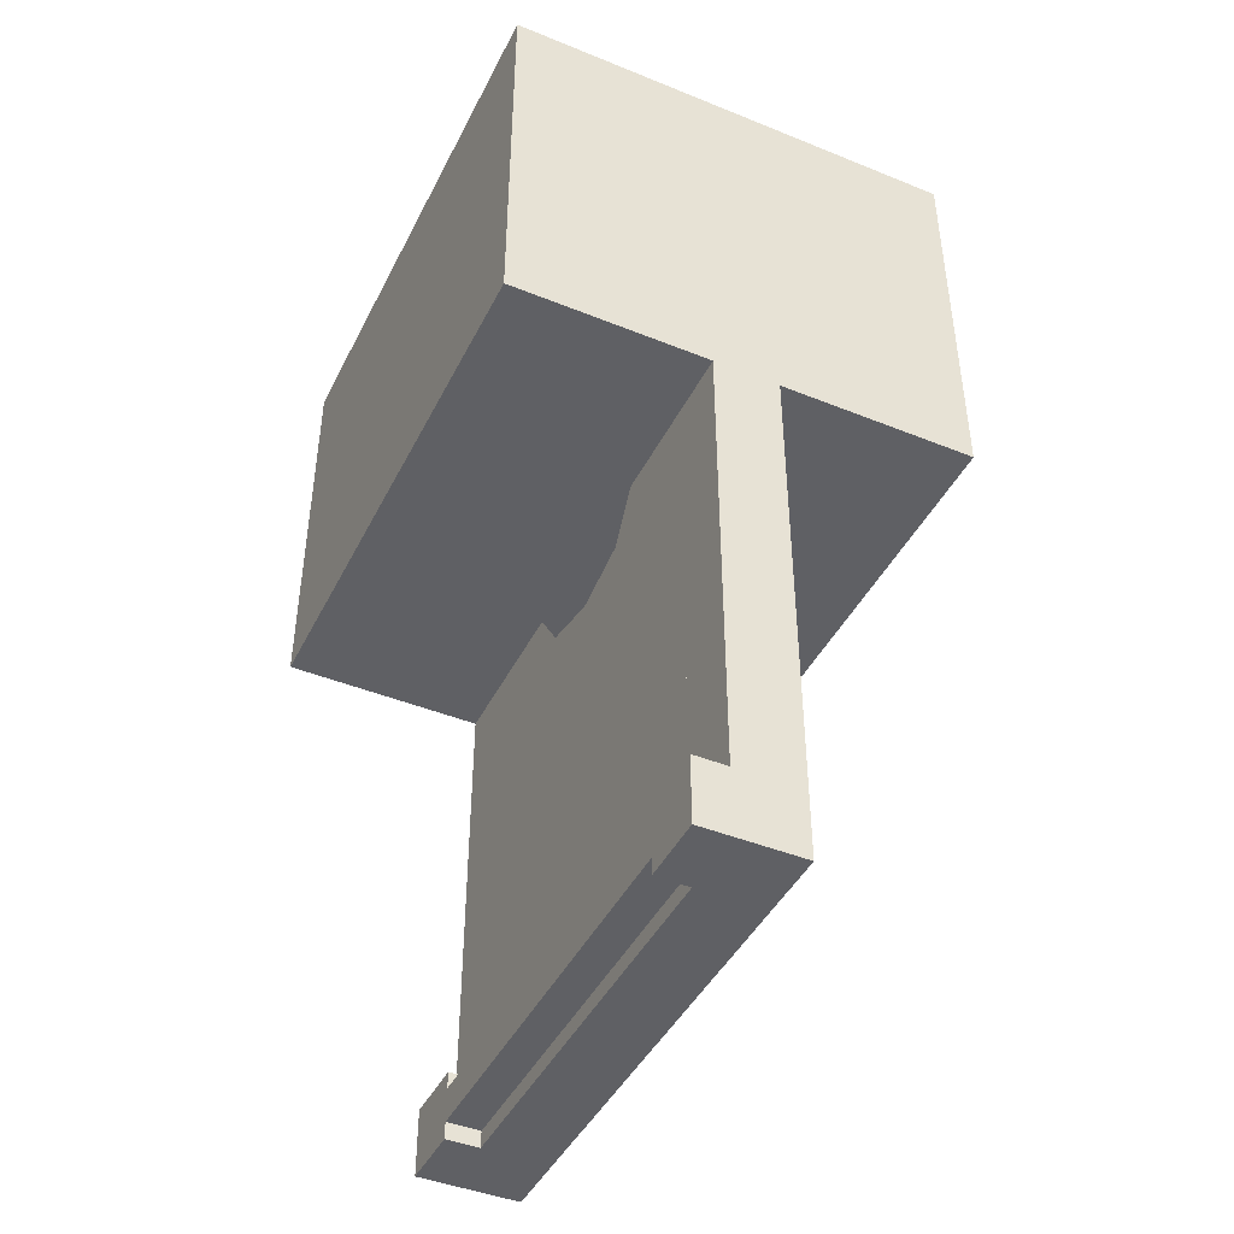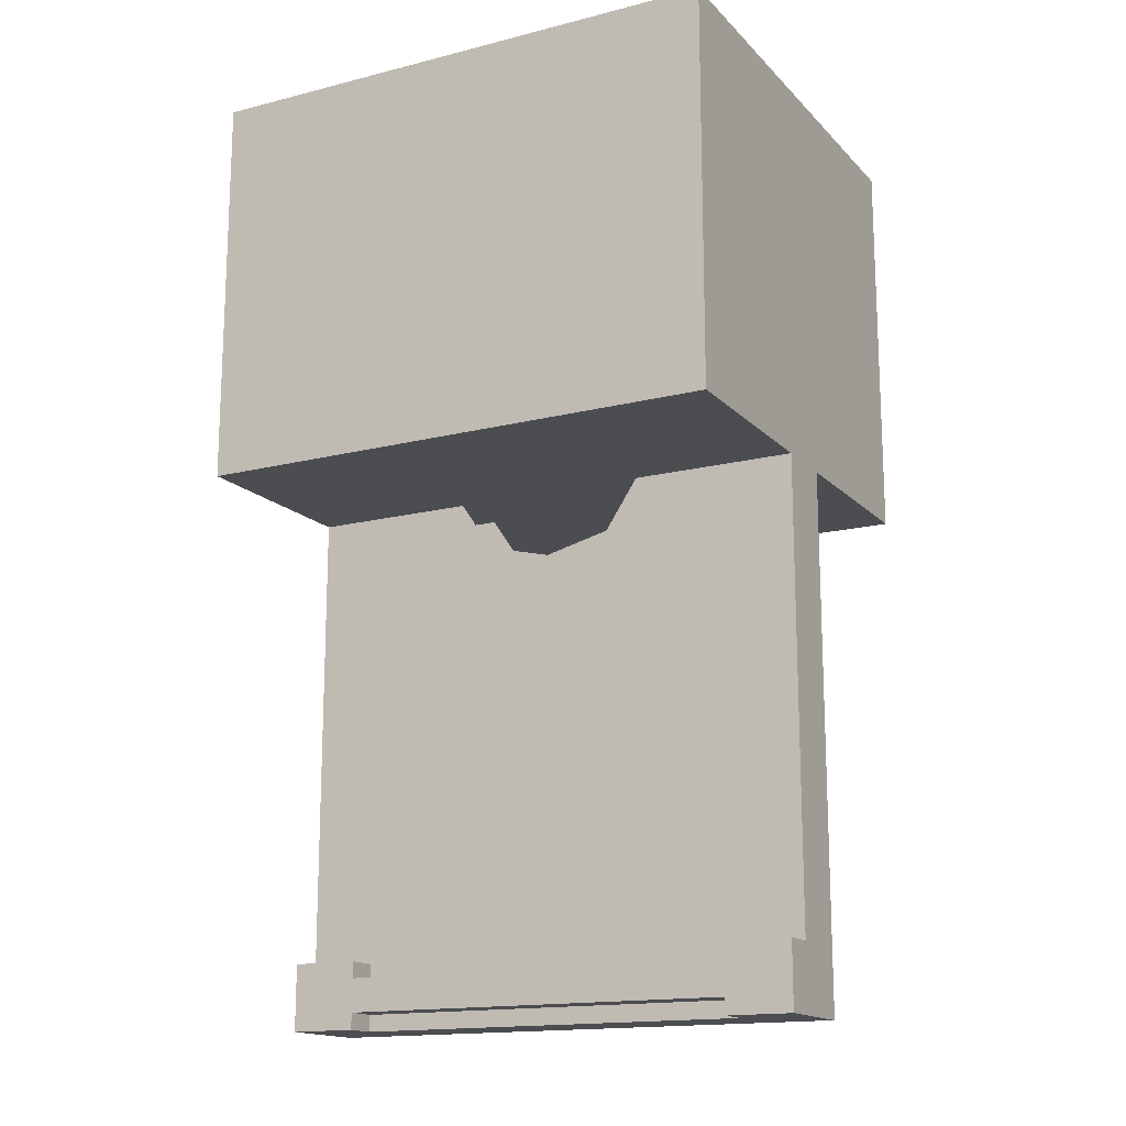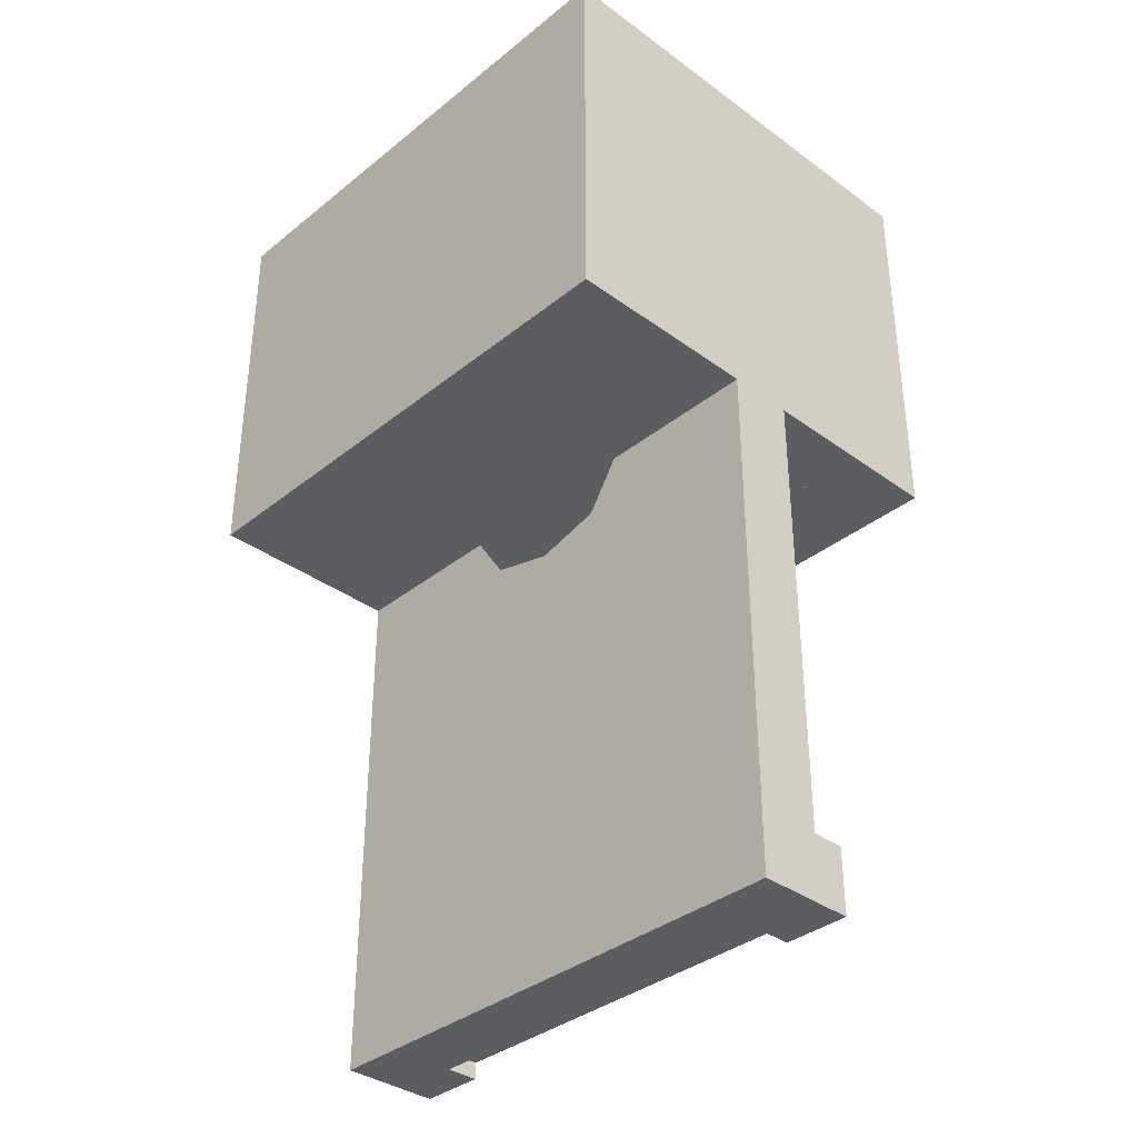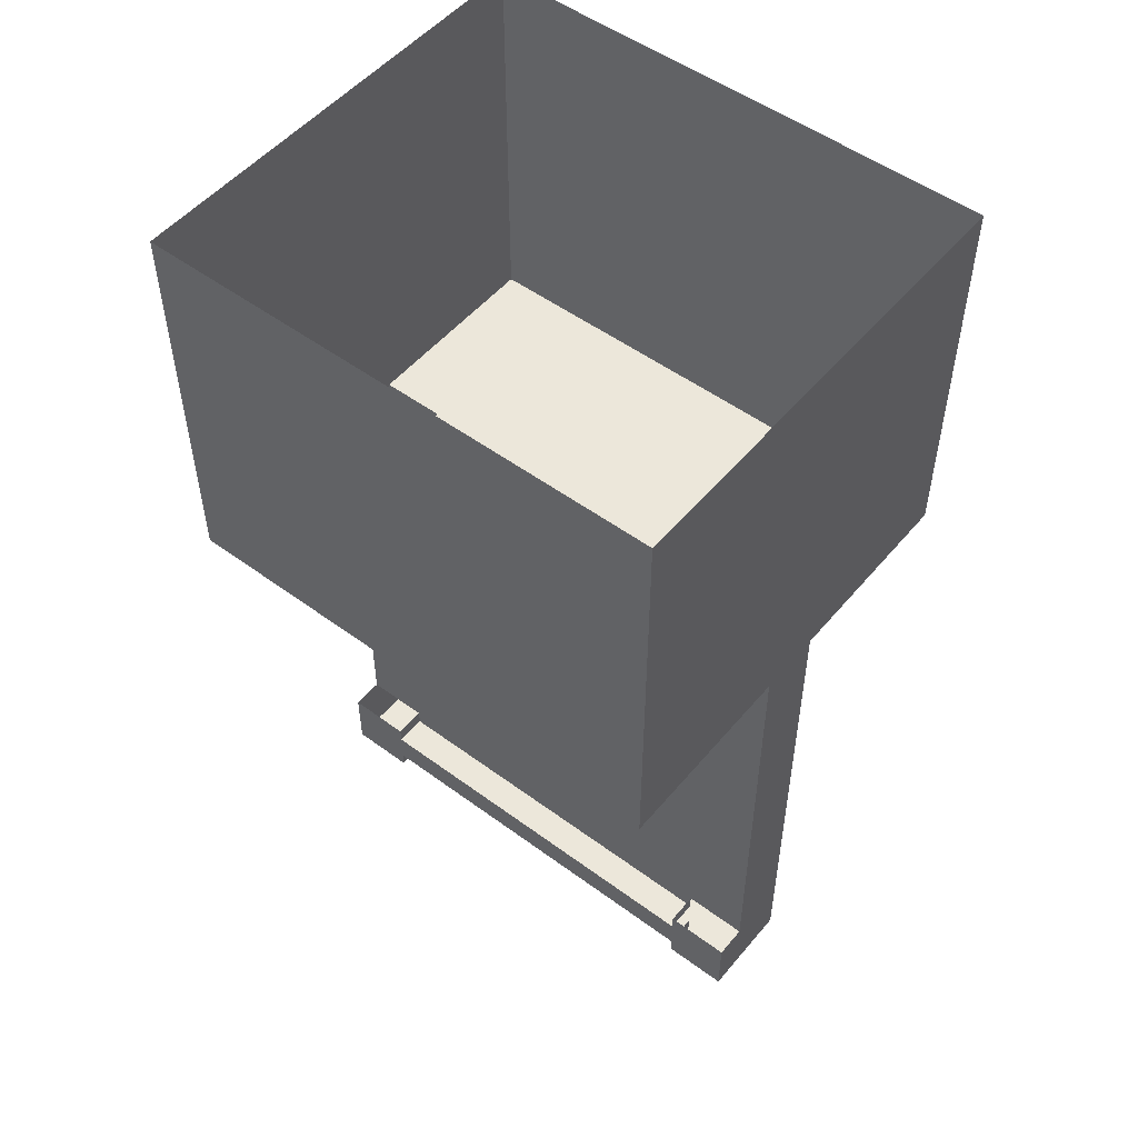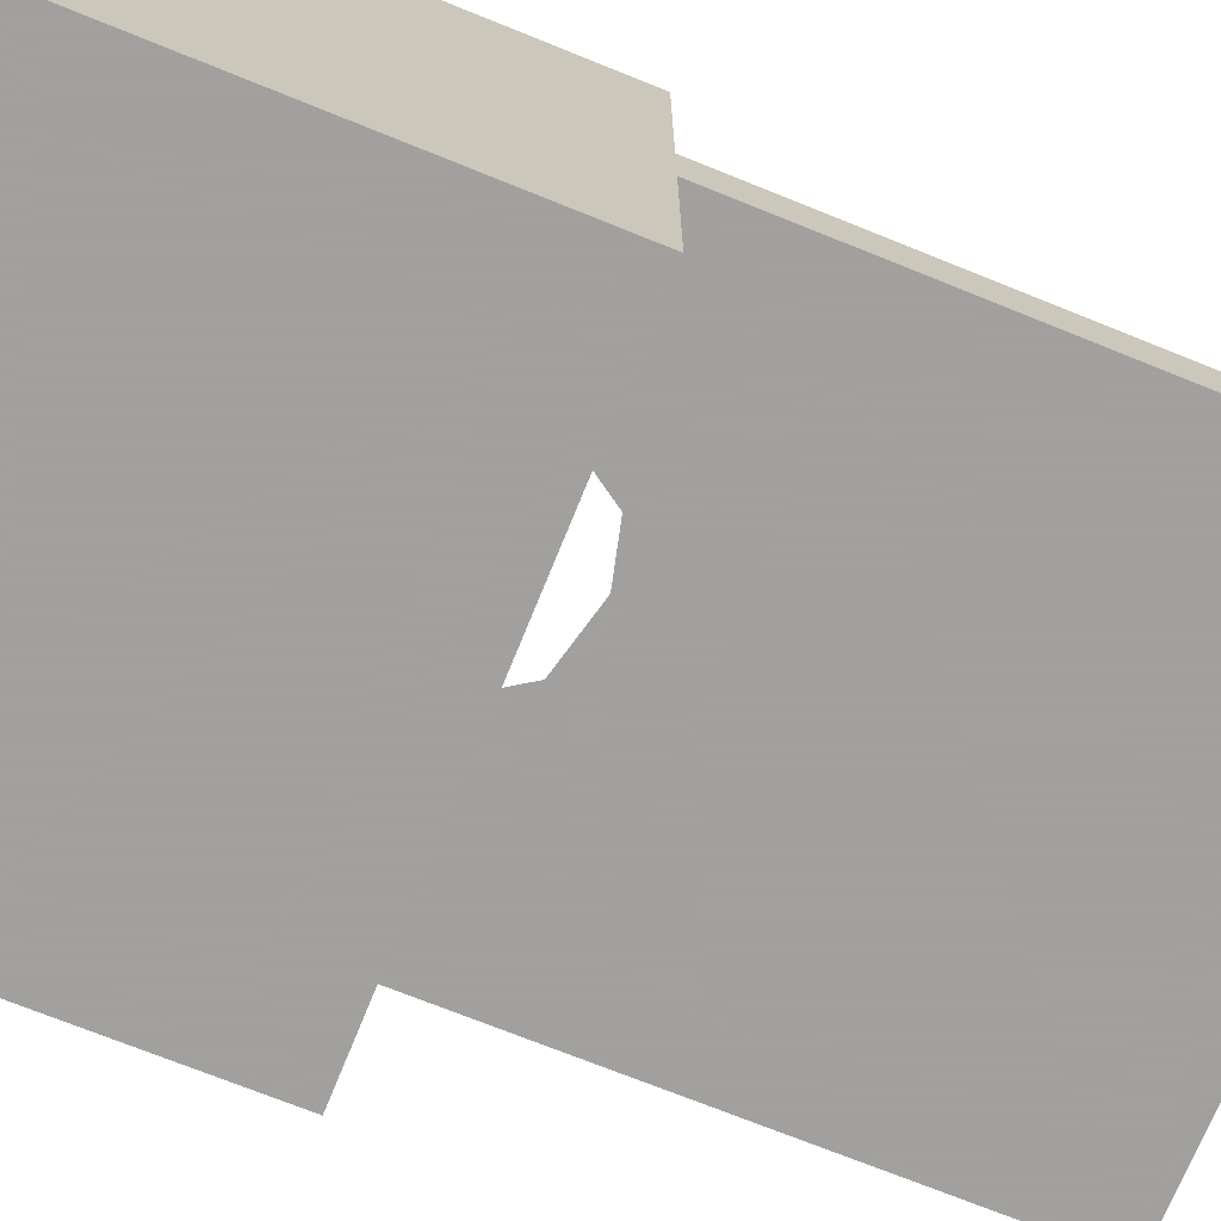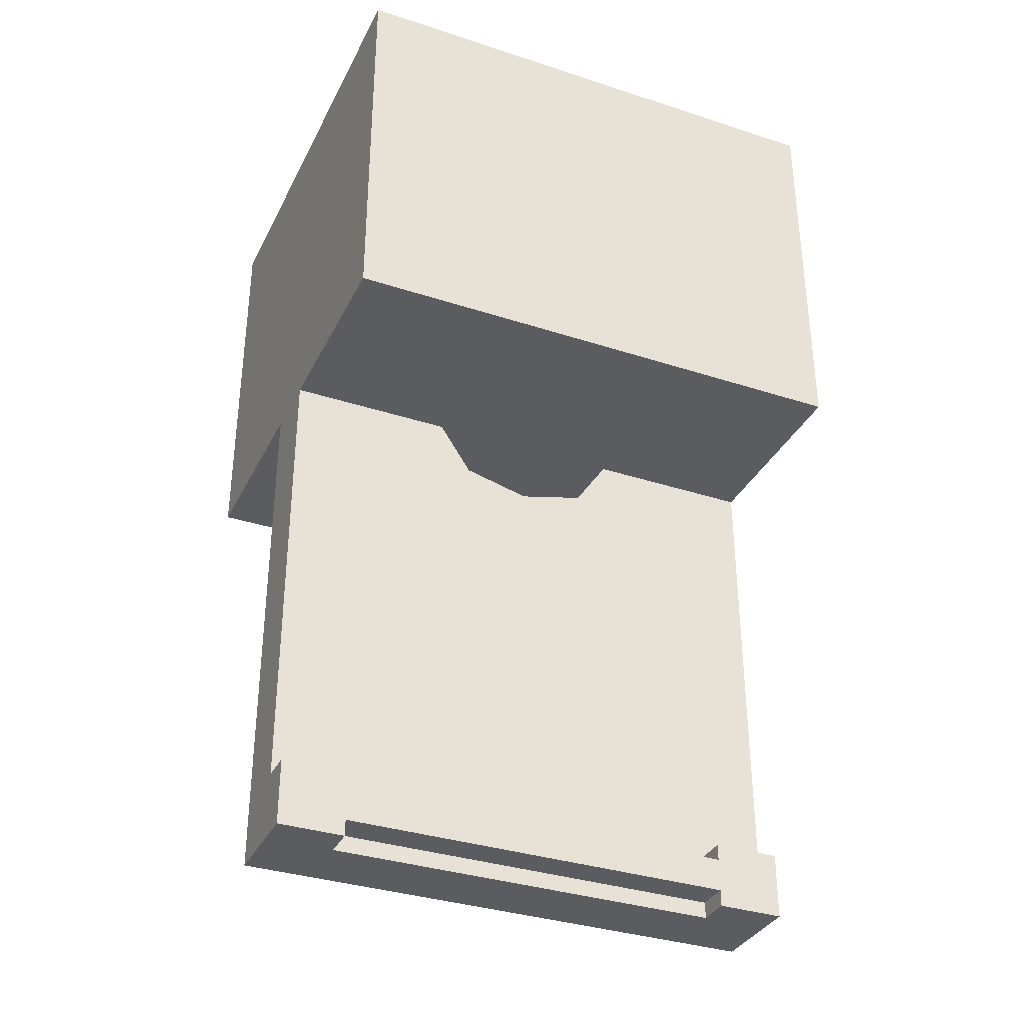
<metadata>
{"format":"obj","ext":"obj","renderer":"f3d","projection":"perspective","resolution":1024,"background":"white","views":[{"elev":-43.9,"azim":64.6,"up":"+Y"},{"elev":-15.8,"azim":27.8,"up":"+Y"},{"elev":-36.0,"azim":-133.7,"up":"+Y"},{"elev":51.7,"azim":38.6,"up":"+Y"},{"elev":-71.9,"azim":-112.0,"up":"+Z"},{"elev":-34.7,"azim":-23.6,"up":"+Y"}]}
</metadata>
<code>
o object/bank_booth/4
v -48 -212 16
v -48 -220 16
v 48 -220 16
v 48 -212 16
v 64 -224 16
v 64 -208 16
v 48 -208 16
v 48 -208 8
v 48 -212 8
v -48 -212 8
v -48 -208 8
v -48 -208 16
v -64 -208 16
v -64 -224 16
v -48 -224 16
v -48 -224 8
v -48 -220 8
v 48 -220 8
v 48 -224 16
v 64 -224 8
v 64 -208 8
v 64 -224 -8
v 64 -96 -8
v 64 -96 8
v 48 -128 8
v -48 -128 8
v -64 -96 8
v -64 -208 8
v -64 -224 -8
v -64 -224 8
v -48 -128 -8
v 48 -128 -8
v 48 -208 -8
v -48 -208 -8
v -64 -96 -8
v -48 -96 -8
v -24 -96 -8
v -16 -108 -8
v 0 -112 -8
v -16 -108 8
v -24 -96 8
v -48 -96 8
v -64 -96 56
v -64 0 56
v -64 0 -56
v 0 -112 8
v 16 -108 8
v 24 -96 8
v 48 -96 8
v 64 -96 56
v 48 -96 40
v -48 -96 40
v 48 -96 -40
v -48 -96 -40
v -64 -96 -56
v 64 -96 -56
v 48 -96 -8
v 24 -96 -8
v 16 -108 -8
v 64 0 -56
v 64 0 56
v 48 -16 56
v 48 -80 56
v -48 -80 56
v -48 -16 56
v 48 -16 -56
v 48 -80 -56
v -48 -80 -56
v -48 -16 -56
v 48 -224 8
f 1 2 3
f 1 3 4
f 4 3 5
f 4 5 6
f 4 6 7
f 4 7 8
f 4 8 9
f 9 8 10
f 10 8 11
f 10 11 12
f 10 12 1
f 1 12 13
f 1 13 2
f 2 13 14
f 2 14 15
f 2 15 16
f 2 16 17
f 2 17 18
f 2 18 3
f 3 18 19
f 3 19 5
f 5 19 20
f 5 20 6
f 6 20 21
f 21 20 22
f 21 22 23
f 21 23 24
f 21 24 8
f 8 24 25
f 8 25 11
f 11 25 26
f 11 26 27
f 11 27 28
f 28 27 29
f 28 29 30
f 28 30 14
f 28 14 13
f 31 32 33
f 31 33 34
f 31 34 29
f 31 29 35
f 31 35 36
f 31 36 37
f 31 37 38
f 31 38 39
f 31 39 32
f 31 32 26
f 31 26 11
f 31 11 34
f 26 40 41
f 26 41 42
f 26 42 27
f 27 42 43
f 27 43 44
f 27 44 45
f 27 45 35
f 27 35 29
f 26 46 40
f 46 26 25
f 46 25 47
f 47 25 48
f 48 25 49
f 49 25 24
f 49 24 50
f 49 50 51
f 51 50 43
f 51 43 52
f 51 52 53
f 53 52 54
f 53 54 55
f 53 55 56
f 53 56 23
f 53 23 57
f 57 23 32
f 57 32 58
f 58 32 59
f 59 32 39
f 26 32 25
f 25 32 33
f 25 33 8
f 23 60 61
f 23 61 24
f 24 61 50
f 50 61 62
f 50 62 63
f 50 63 64
f 50 64 43
f 43 64 65
f 43 65 44
f 44 65 61
f 61 65 62
f 62 65 63
f 63 65 64
f 66 67 68
f 66 68 69
f 66 69 45
f 66 45 60
f 66 60 56
f 66 56 67
f 67 56 55
f 67 55 68
f 68 55 69
f 69 55 45
f 45 55 35
f 35 55 54
f 35 54 36
f 42 52 43
f 23 56 60
f 19 70 20
f 20 70 22
f 22 70 29
f 22 29 34
f 22 34 33
f 22 33 32
f 22 32 23
f 19 18 70
f 70 18 16
f 70 16 29
f 29 16 30
f 30 16 14
f 14 16 15
f 16 18 17

</code>
